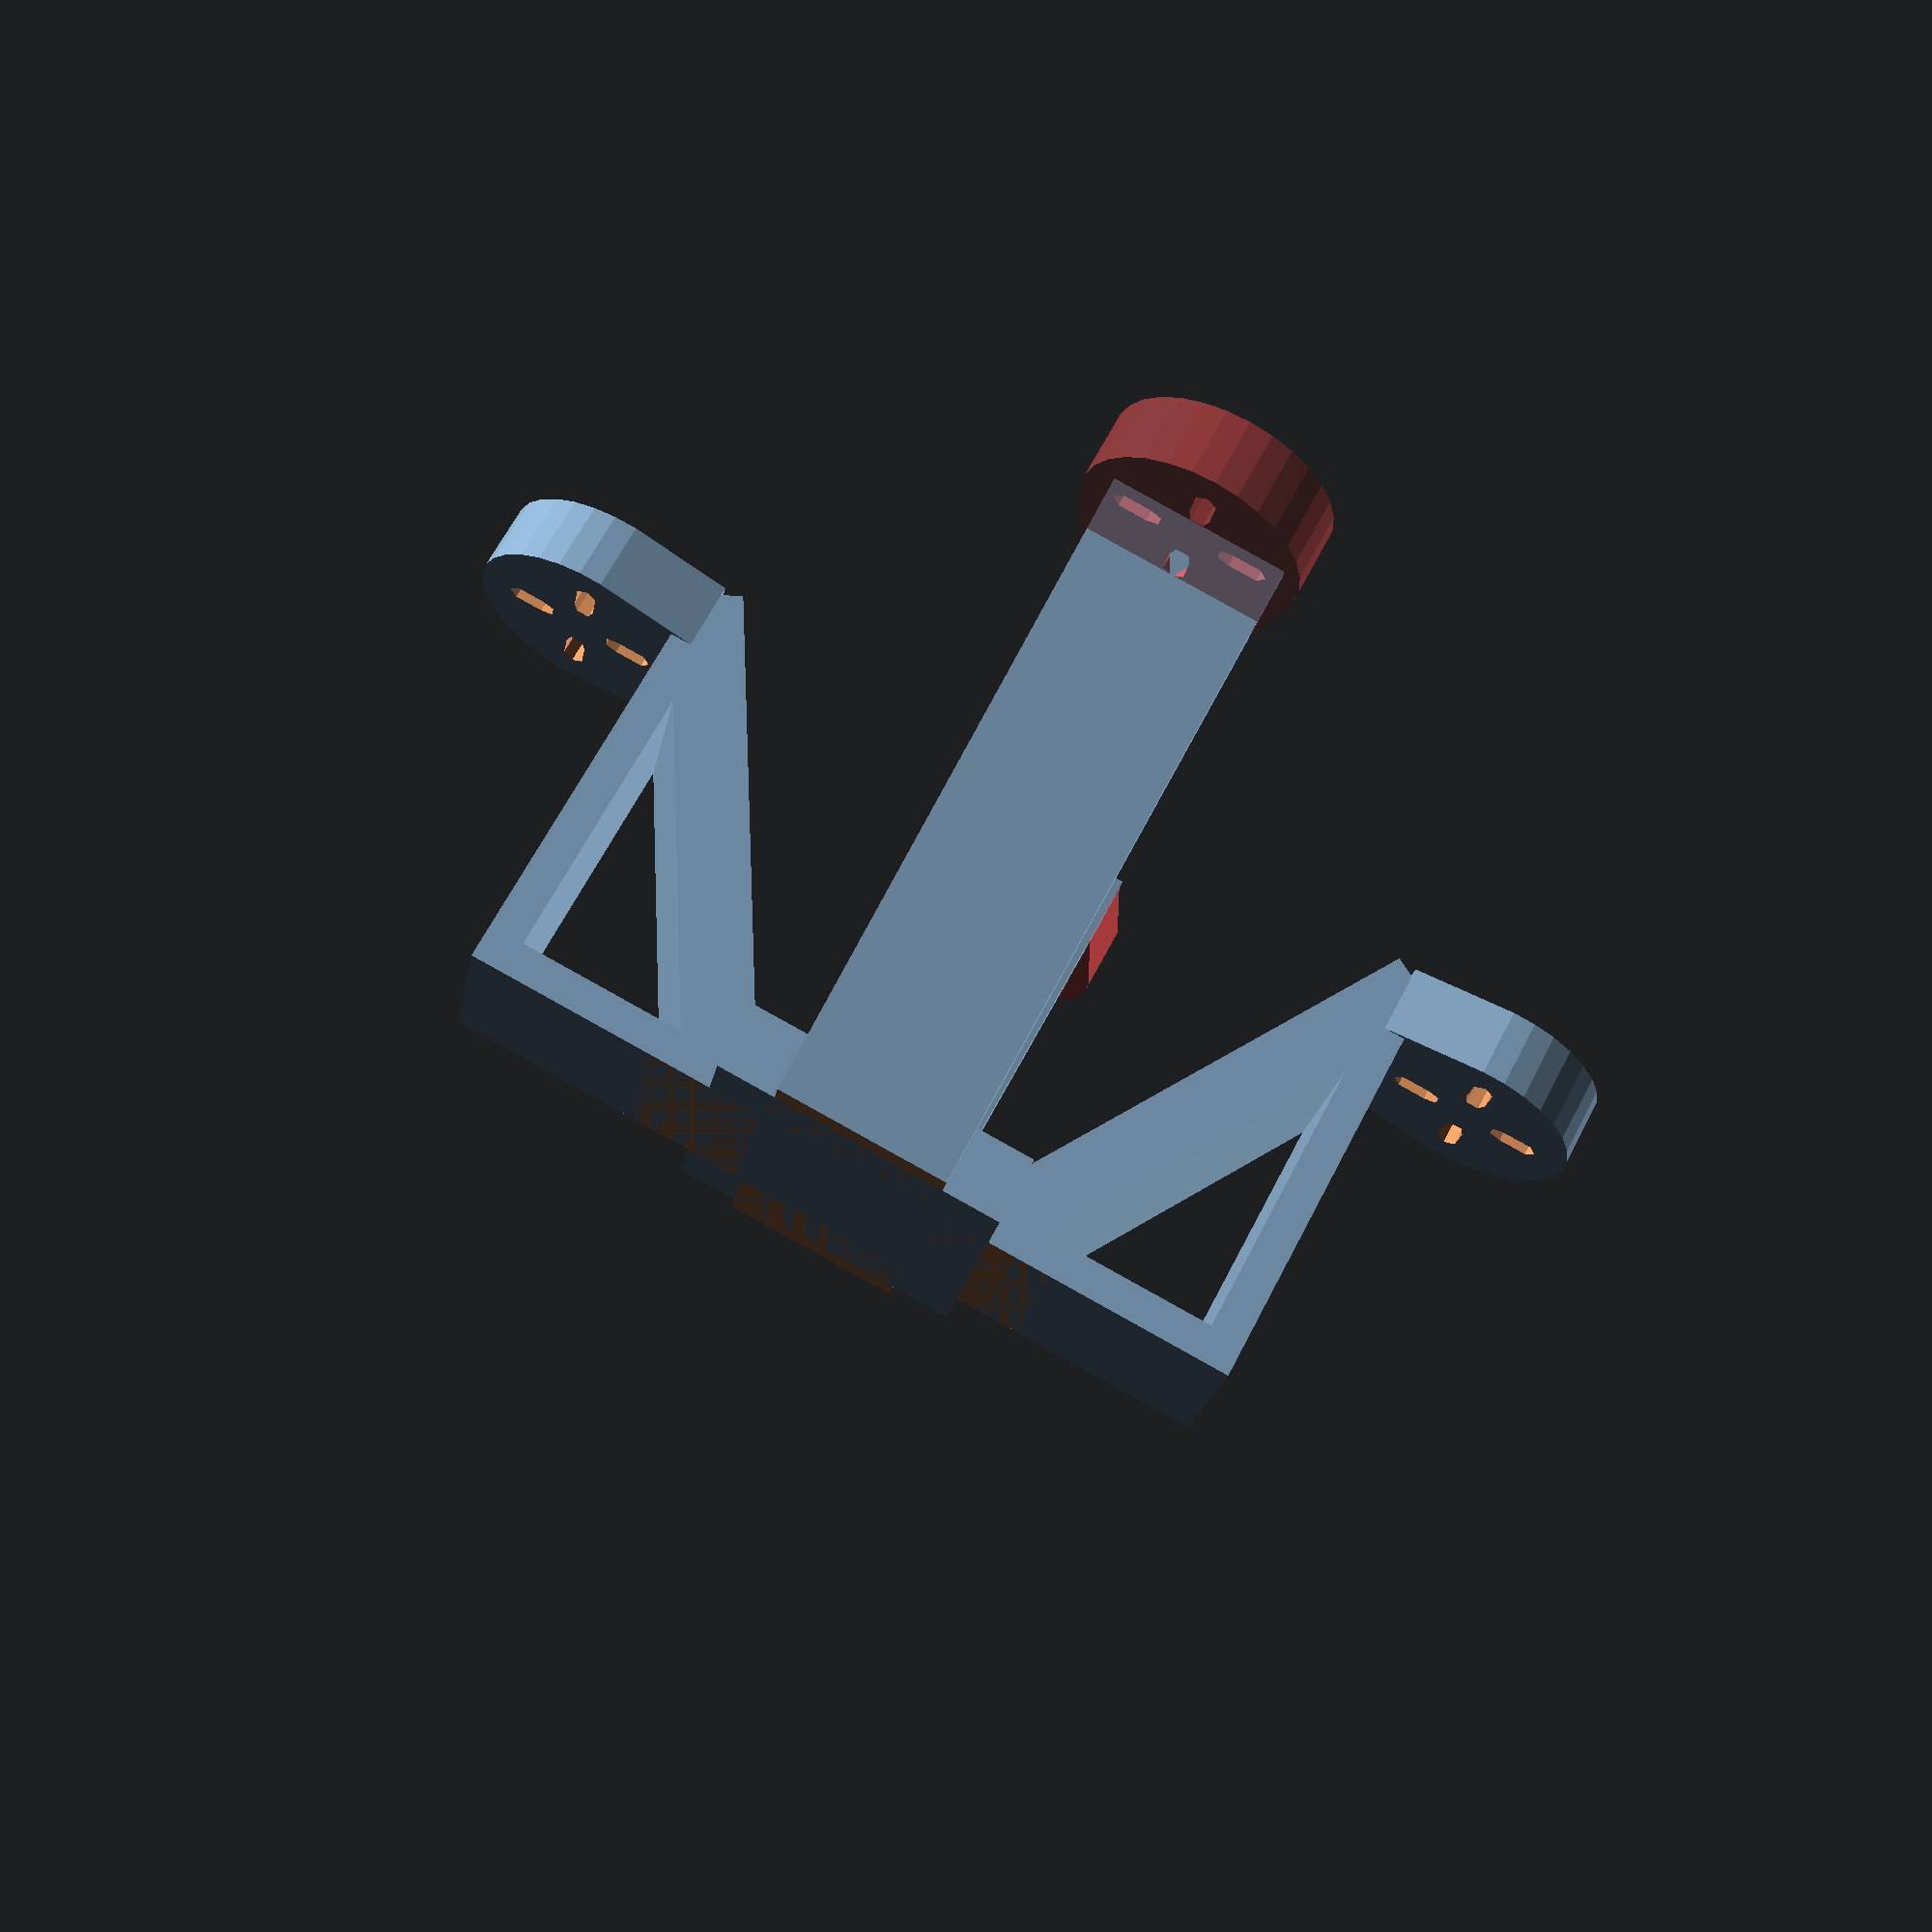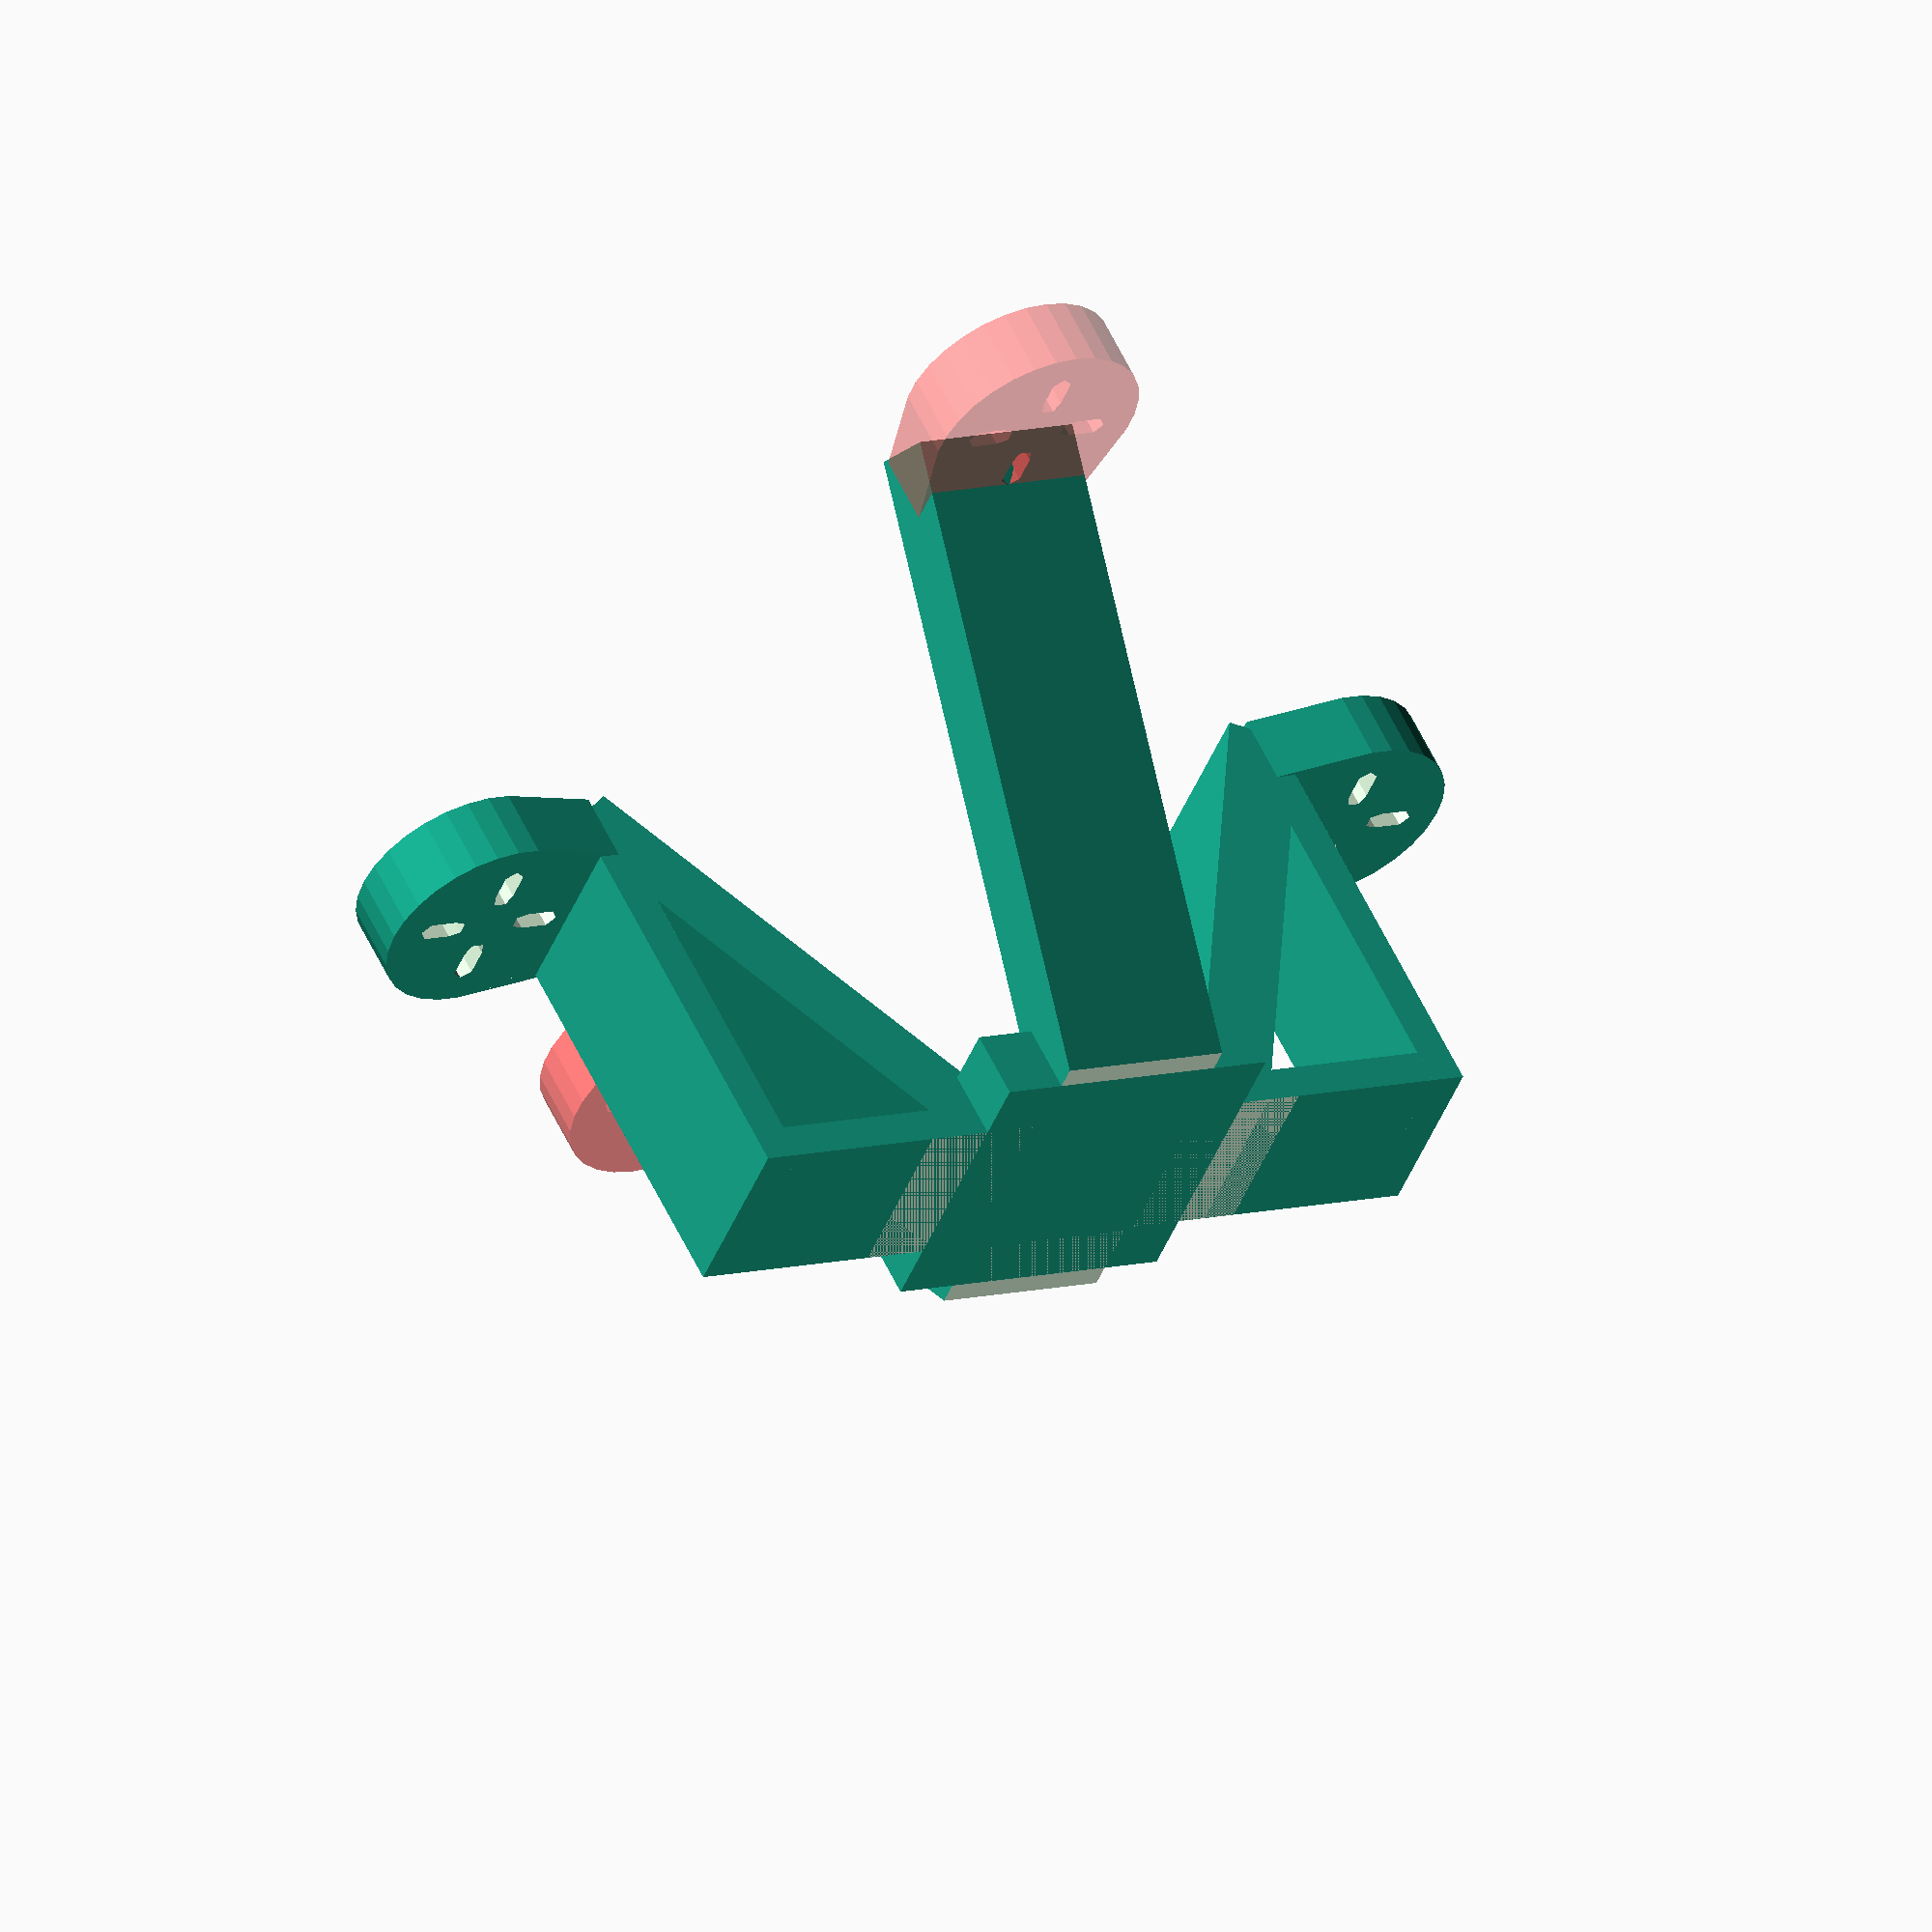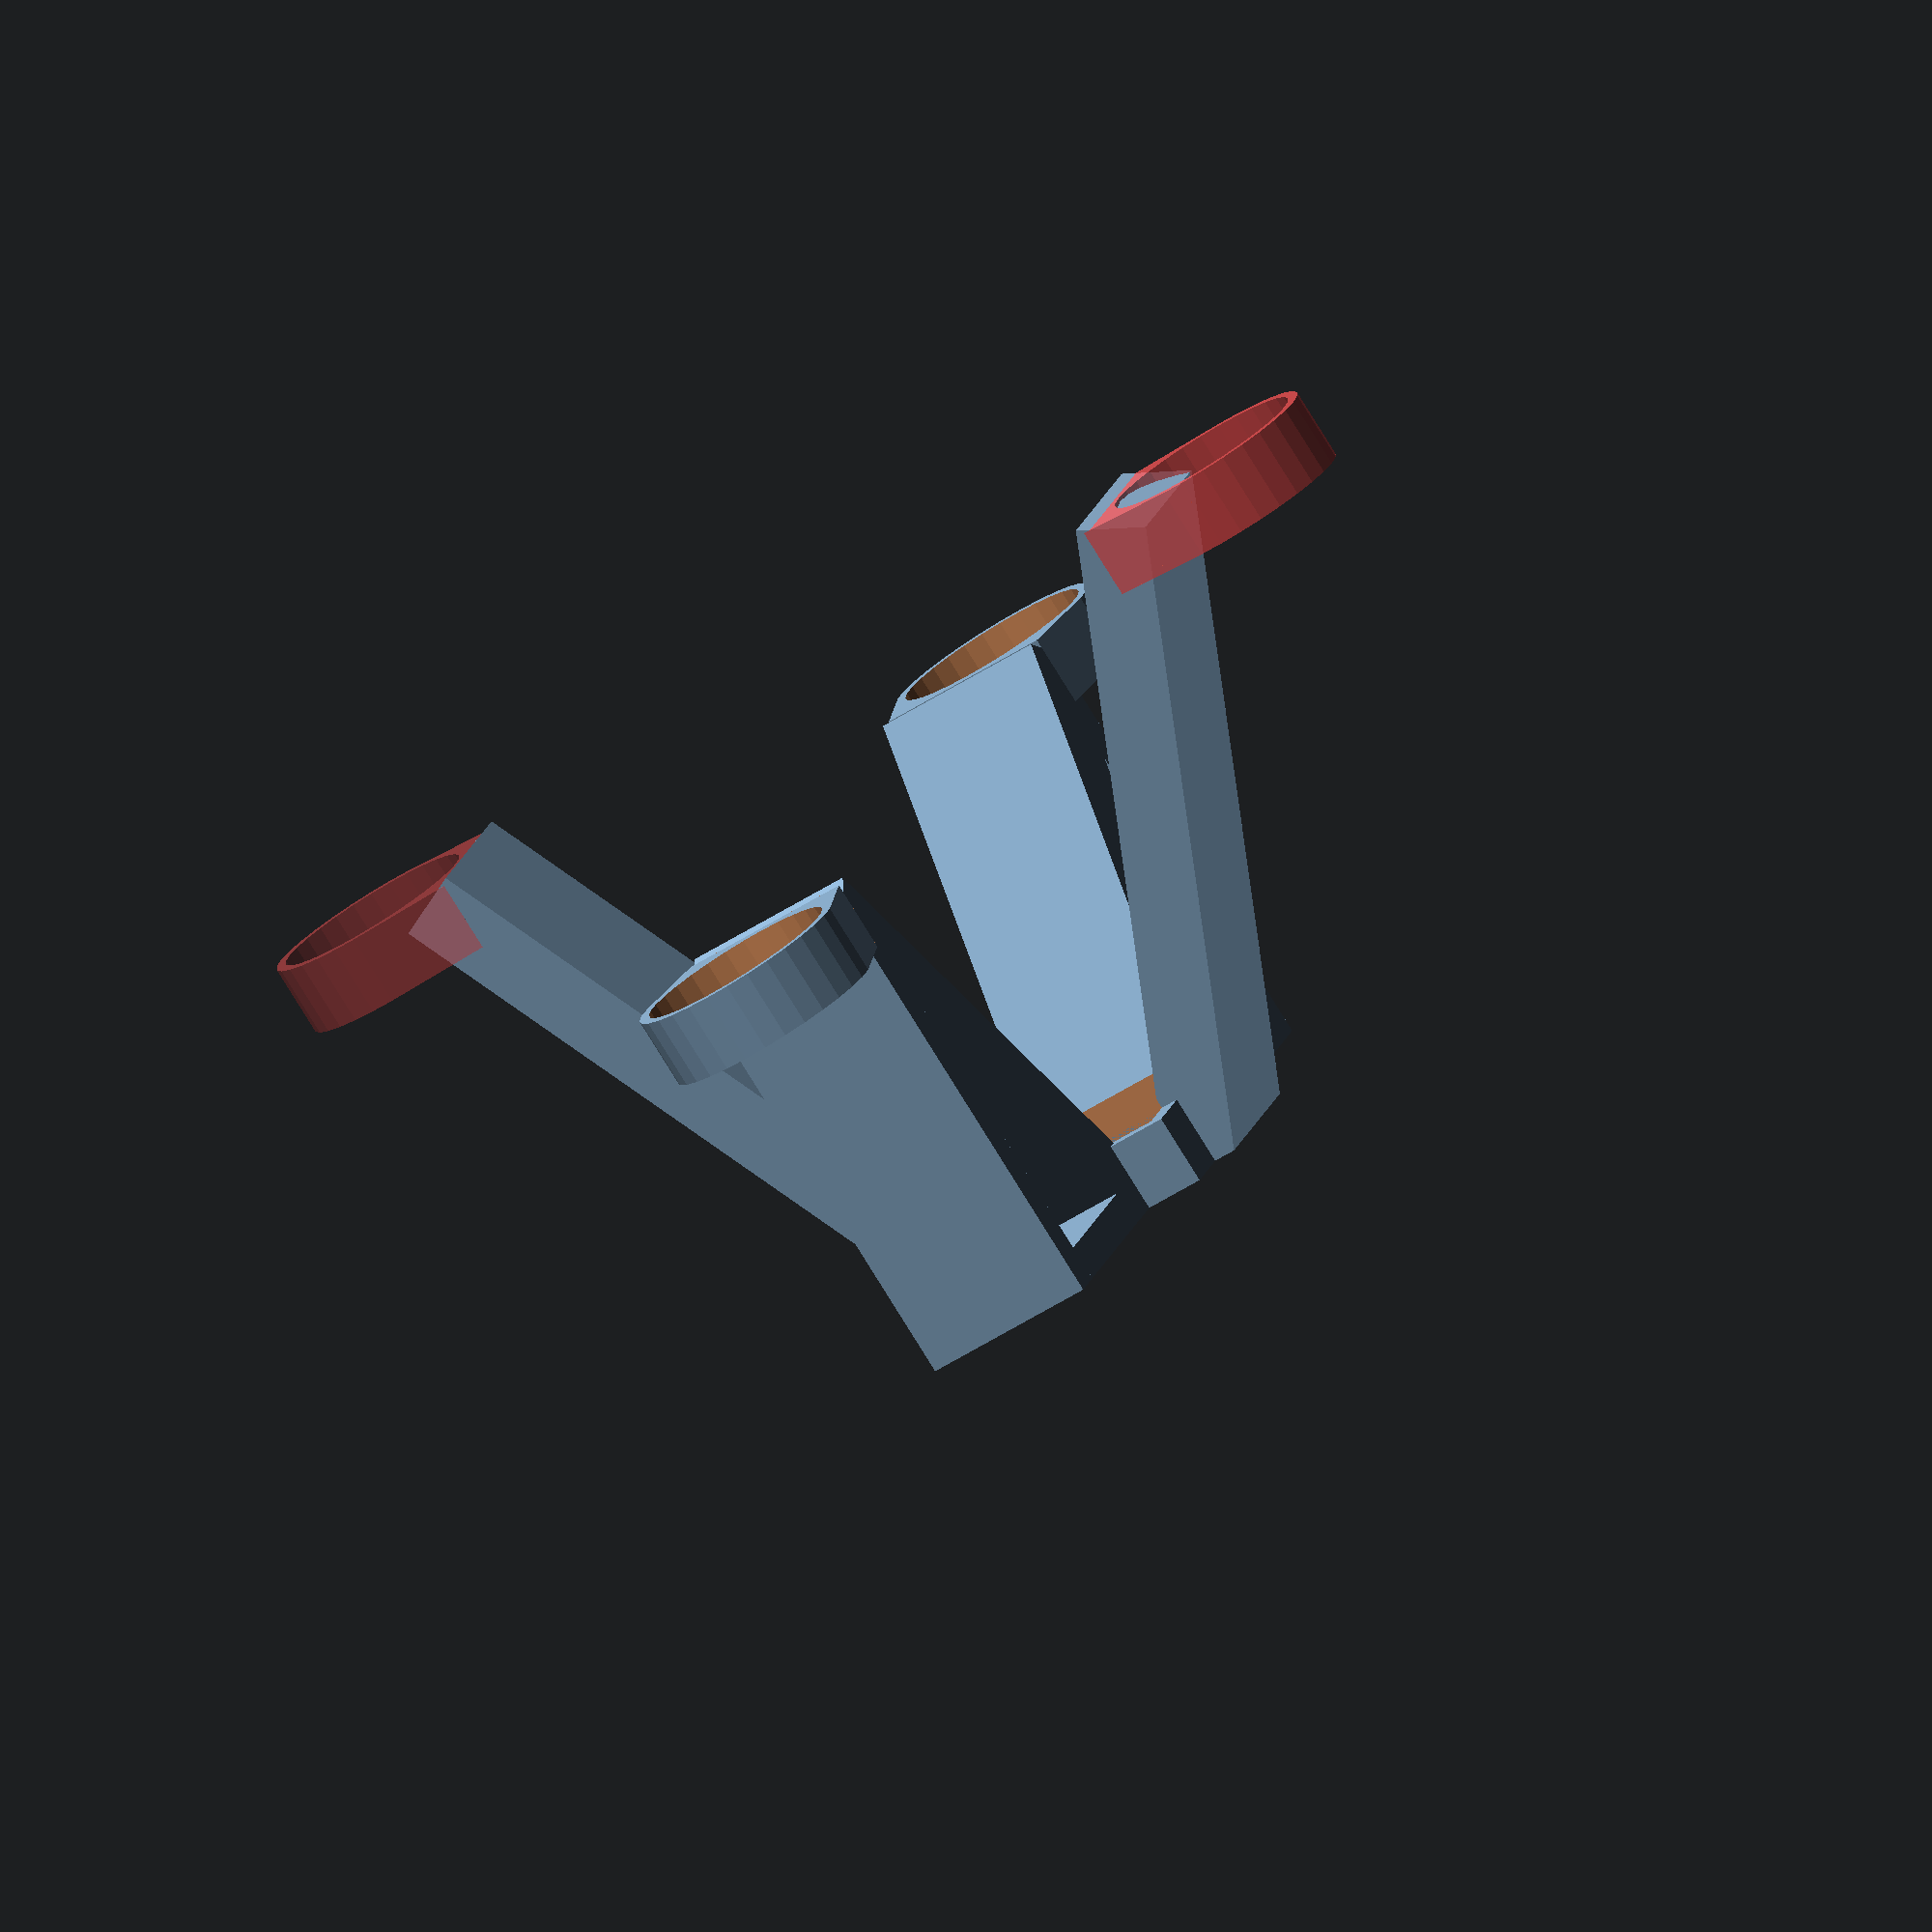
<openscad>

servoWid = 26;
goodKKWid = 37;
holdWid = goodKKWid + 5 + servoWid;
rPiLen = 66;
rPiWid = 31;
servoLen = 63;
holdLen = rPiLen +5;
kkWid = 36;
motorBoltSpace = 14;
armWid = 25;
armLength = 110-armWid/2;   // Distance to center of motor mount
height = 15;
module kk() {
	cube([goodKKWid,goodKKWid,12]);
}
module kkHold() {
	difference() {
		translate([0,0,-(height - 12)])cube([holdWid,holdLen,height]);
		translate([-2.5+(goodKKWid*1.5),-1+(goodKKWid/2),2])rotate([0,0,90])kk();
        
	}
}

module attach(width,height) {
	difference() {
		translate([-width,0,0])cube([width,width,height]);
		translate([-(width/4)*3,width/4,-0.5])cube([width/2,width/2,height+1]);
	}
}
module PiServo() {
    difference() {
        translate([0,0,100])cube([75,75,5],center=true);
        translate([-15,0,103])cube([rPiWid,rPiLen,5], center=true);
        translate([15,0,103])cube([servoWid,servoLen,5], center=true);
        translate([34,34,50])cylinder(d=2.8,h=100);
        rotate([0,0,90])translate([34,34,50])cylinder(d=2.8,h=100);
        rotate([0,0,180])translate([34,34,50])cylinder(d=2.8,h=100);
       rotate([0,0,-90])translate([34,34,50])cylinder(d=2.8,h=100);
    }
}
module main() {
	kkHold();
	translate([0,holdLen/2-7.5,0])attach(15,5);
	translate([holdWid/2+7.5,-15,0])attach(15,5);
	translate([holdWid+15,holdLen/2-7.5,0])attach(15,5);
	translate([holdWid/2+7.5,holdLen,0])attach(15,5);
}

armH = 10;
module arm() {
	difference() {
		translate([-armLength+armWid,0,0])cube([armLength,armWid,armH]);
		translate([armWid/2.5,armWid/5,-1])cube([16,15,6]);
		translate([13.75,35/4,-0.5])cube([15/2,15/2,15+1]);
	}
     translate([-armLength+armWid/2, armWid/2, 0]) motor_mount();
}


/*
    The motor mount. Cylinder with slots for the motor bolts. This 
    is done because the motor mounting holes are not on a square
*/
motorD = 28;
motorR = motorD/2;
holeR = 1.5;

module slot() {
    hull() {
        cylinder(r=holeR, h=100, center=true);
        translate([4,0,0]) cylinder(r=holeR, h=100, center=true);
    }
}

module motor_base() {
   hull() {
       cylinder(r = motorR+1.5, h=armH);
       translate([motorR+1, -armWid/2,0])cube([1,armWid,armH]);
   }
}

module motor_mount() {
    difference() {
        motor_base();
        translate([0,0,6]) cylinder(r= motorR, h=7);
        for(angle = [0 : (360/4) : 360]) {
            rotate(angle) translate([5.5,0,0]) slot();
        }
    }
	 //#translate([0,0,10])cylinder(r=127/2, h=10);
}
UltraWid = 50;
UltraLen = 20;
module ultraBottom() {
    rotate([0,0,45])translate([10,-UltraWid/2,-15])cube([UltraLen,UltraWid,10]);
}
//translate([-25,holdLen/2-12.5,0])arm();
//main();
module newMain() {
    difference() {
        cube([130,130,height], center=true);
        //corners that are cut
        rotate([0,0,45])translate([-110,0,-1])cube([100,100,20],center = true);
        rotate([0,0,45])translate([110,0,-1])cube([100,100,20],center=true);
        rotate([0,0,90])union() {
            rotate([0,0,45])translate([-110,0,-1])cube([100,100,20],center = true);
            rotate([0,0,45])translate([110,0,-1])cube([100,100,20],center=true);
         }
        //KK mini holder
       rotate([0,0,45])translate([-holdWid/2,-holdLen/2,0])kkHold();
//         Holes for 2.75mm bolts
       rotate([0,0,45])translate([34,34,-50])cylinder(d=2.8,h=100);
        rotate([0,0,135])translate([34,34,-50])cylinder(d=2.8,h=100);
        rotate([0,0,225])translate([34,34,-50])cylinder(d=2.8,h=100);
        rotate([0,0,-45])translate([34,34,-50])cylinder(d=2.8,h=100);
         translate([0,0,6]) cylinder(r= motorR, h=7);
        translate([0,0,6]) cylinder(r= motorR, h=7);
        translate([0,0,6]) cylinder(r= motorR, h=7);
         // Extra motor holes
        rotate([0,0,-45])translate([0,69.5,-1.5]) cylinder(r= motorR, h=10);
         rotate([0,0,45])translate([0,69.5,-1.5]) cylinder(r= motorR, h=10);
         rotate([0,0,135])translate([0,69.5,-1.5]) cylinder(r= motorR, h=10);
         rotate([0,0,225])translate([0,69.5,-1.5]) cylinder(r= motorR, h=10);
          ultraBottom();
         //Difference ending
     }
     //motor mounts
    rotate([0,0,45])translate([-70,0,-7.5])motor_mount();
        rotate([0,0,225,])translate([-70,0,-7.5])motor_mount();
        rotate([0,0,90])union() {
            rotate([0,0,45])translate([-70,0,-7.5])motor_mount();
            rotate([0,0,225])translate([-70,0,-7.5])motor_mount();
         }
         //Can pick up thing
//         difference() {
//            translate([0,0,-50])cylinder(d=57,h=50);
//             translate([0,0,-51])cylinder(d=54,h=50);
//         }
}

module newNewMain() {
	//Motor Mounts
	for(angle = [0 : (360/2) : 360]) {
		//Forward and back
       rotate(angle)translate([70,0,50])rotate([0,0,180])motor_mount();
        rotate(angle)translate([52,-armWid/2,-5])cube([5,armWid,56]);
        rotate(angle)translate([37/2,-armWid/2,-5])cube([52-(37/2),armWid,5]);
		difference() {
		 	rotate(angle)translate([20,-armWid/2,-14])rotate([0,-60,0])cube([80,armWid,10]);
			//Arm Cutouts
			translate([-goodKKWid/2,-goodKKWid/2,-2])kk();
			translate([-30,-30,-17])cube([60,60,12]);
			rotate(angle)translate([70,0,50])rotate([0,0,180])union() {
	         rotate(angle)motor_base();
   		     rotate(angle)translate([0,0,6]) cylinder(r= motorR, h=7);
      		  for(angle = [0 : (360/4) : 360]) {
        	  	  rotate(angle) translate([5.5,0,45 ]) slot();
		  	  }
			}	
		}
   }
	for(angle = [0 : (360/2) : 360]) {
       #rotate(angle+360/4)translate([70,0,70])rotate([0,0,180])motor_mount();
   		 difference() {
		 		rotate(angle+360/4)translate([20,-armWid/2,-14])rotate([0,-65,0])cube([100,armWid,10]);
				//Arm Cutouts
				translate([-goodKKWid/2,-goodKKWid/2,-2])kk();
				translate([-30,-30,-17])cube([60,60,12]);
				rotate(angle/2-90)translate([70,0,75]) cylinder(r= motorR, h=7);
				rotate(angle/2-90)translate([70,0,70])rotate([0,0,180])union() {
	        		motor_base();
   		     	translate([0,0,]) cylinder(r= motorR, h=7);
      		  	for(angle = [0 : (360/4) : 360]) {
        	  	  		rotate(angle) translate([5.5,0,45 ]) slot();
		  	  		}
			}	
		}
	}
	//KK Mini Holder
	difference() {
		cube([goodKKWid + 5, goodKKWid+5,10], center = true);
		translate([0,0,3])cube([goodKKWid,goodKKWid,10], center=true);
	}
}
newNewMain();
//newMain();
//PiServo();
//prop size
//for(angle = [0 : (360/4) : 360]) {
//   #rotate(angle)translate([70,0,10])cylinder(d=127.5, h=10);
//}
//Boundry cylinder
//#cylinder(r=135,h=270);
</openscad>
<views>
elev=296.3 azim=169.2 roll=207.1 proj=p view=solid
elev=304.1 azim=156.9 roll=155.3 proj=o view=wireframe
elev=80.5 azim=107.2 roll=31.8 proj=o view=wireframe
</views>
